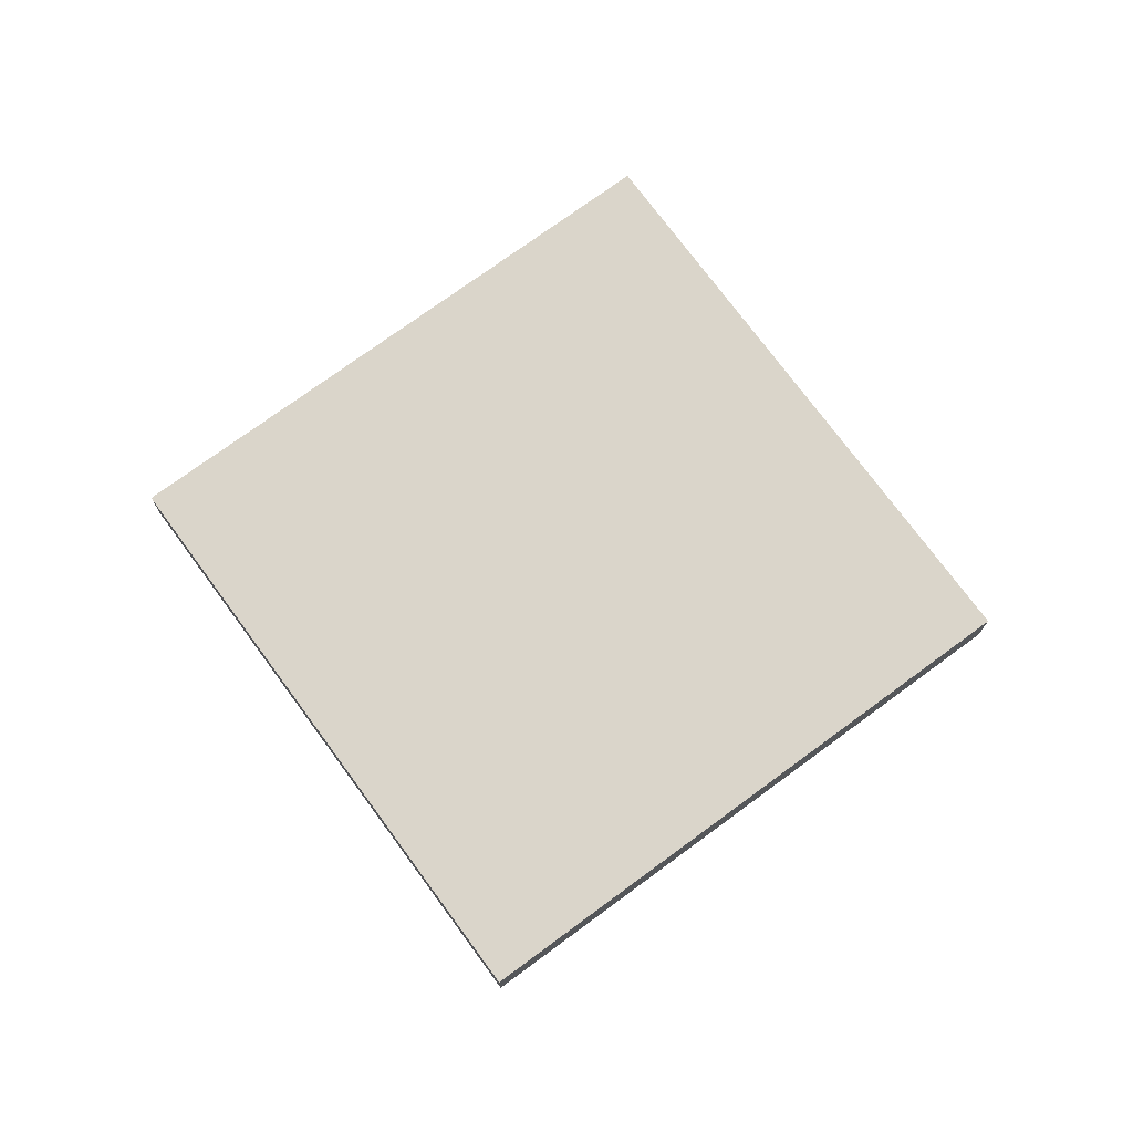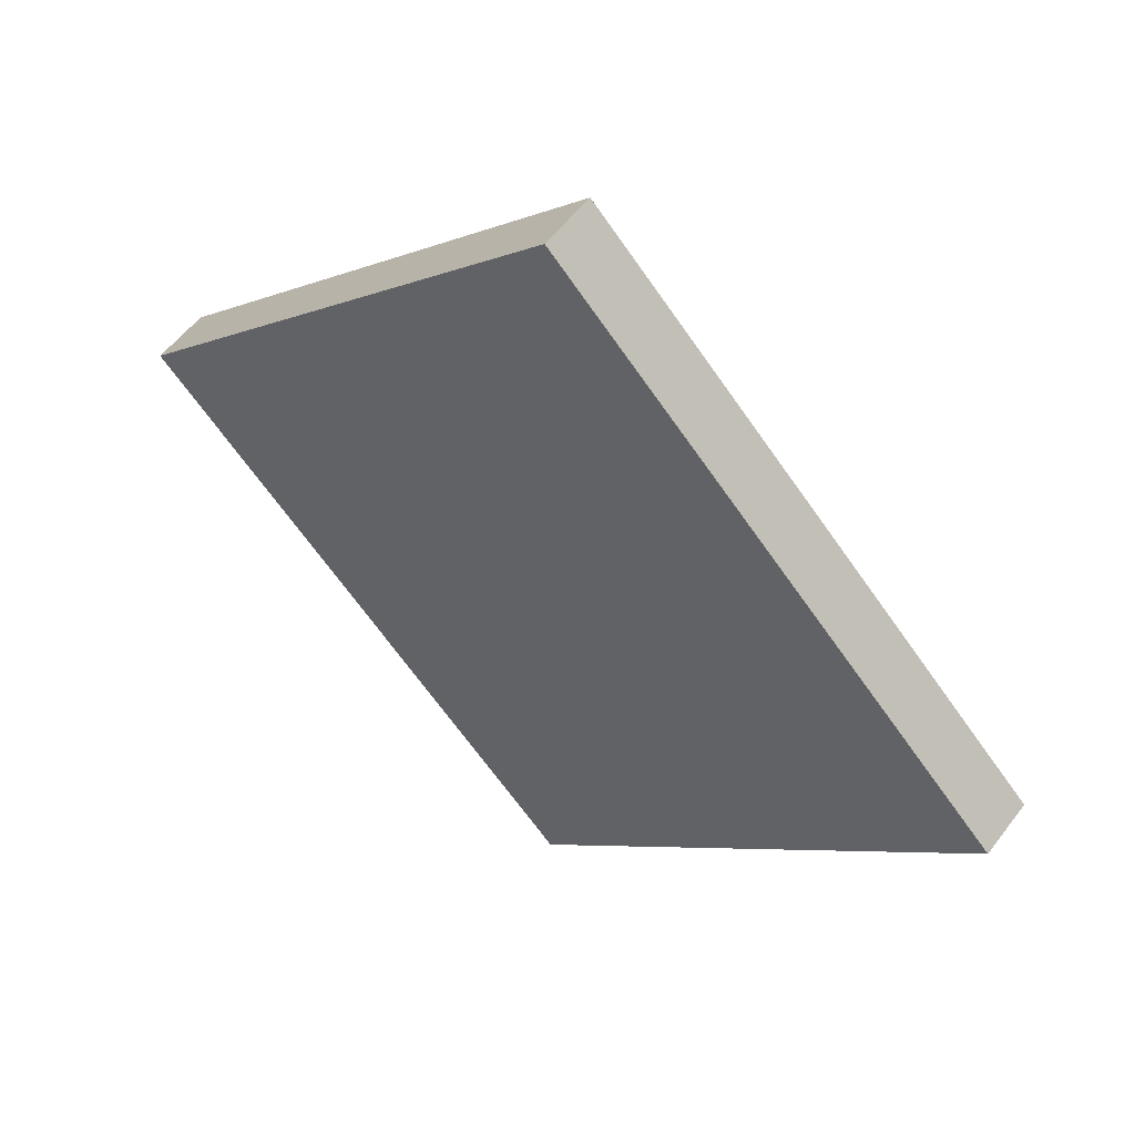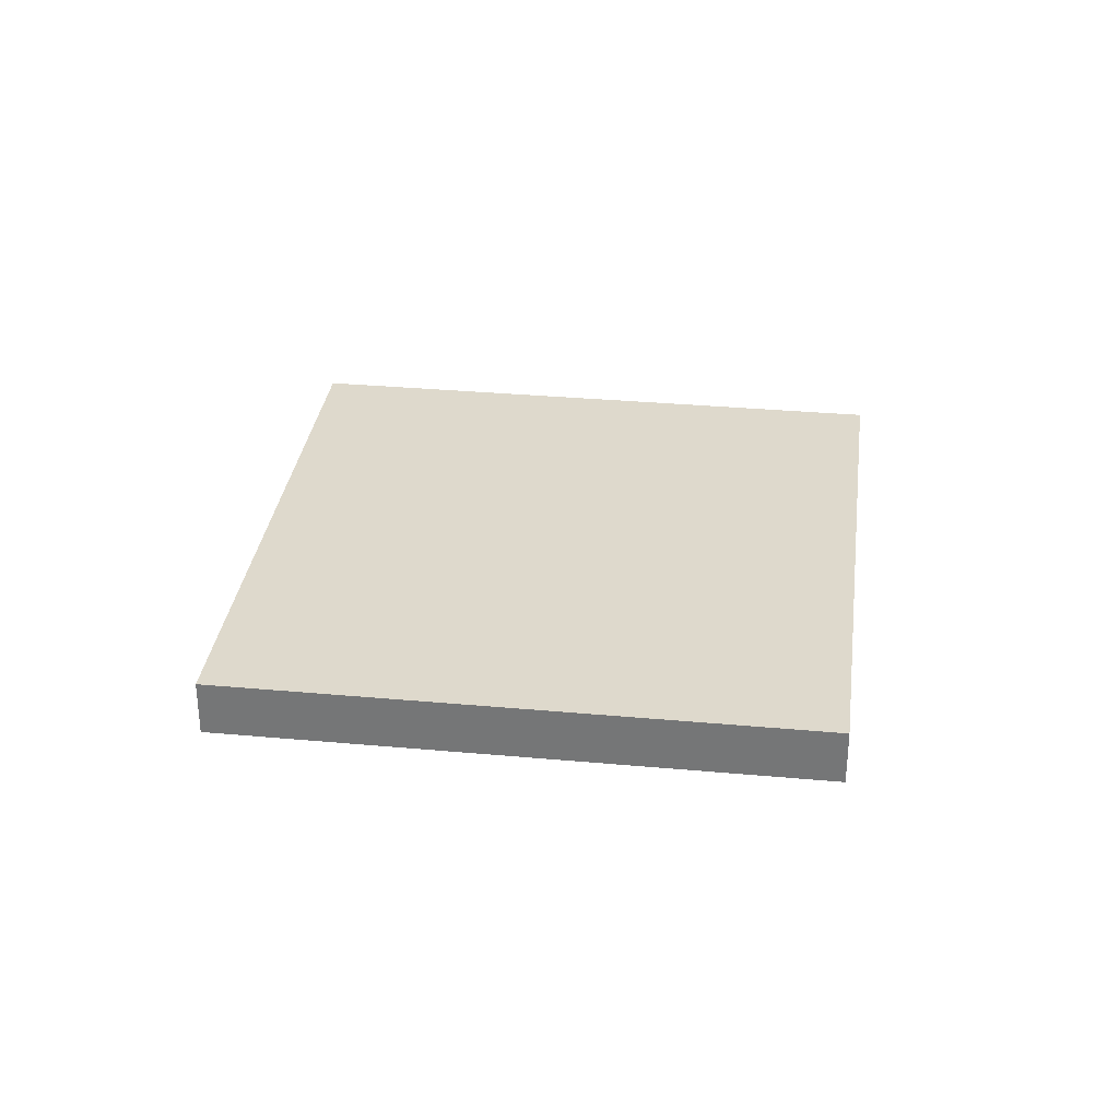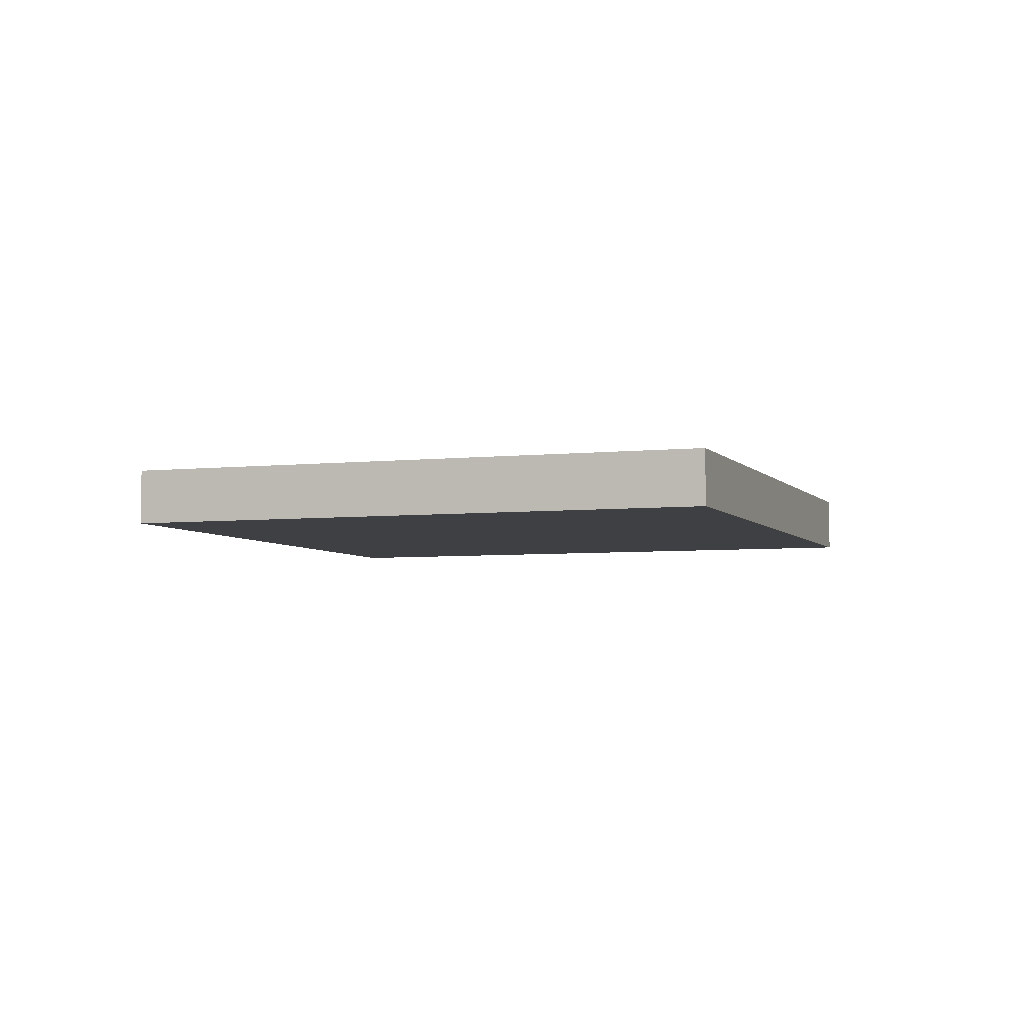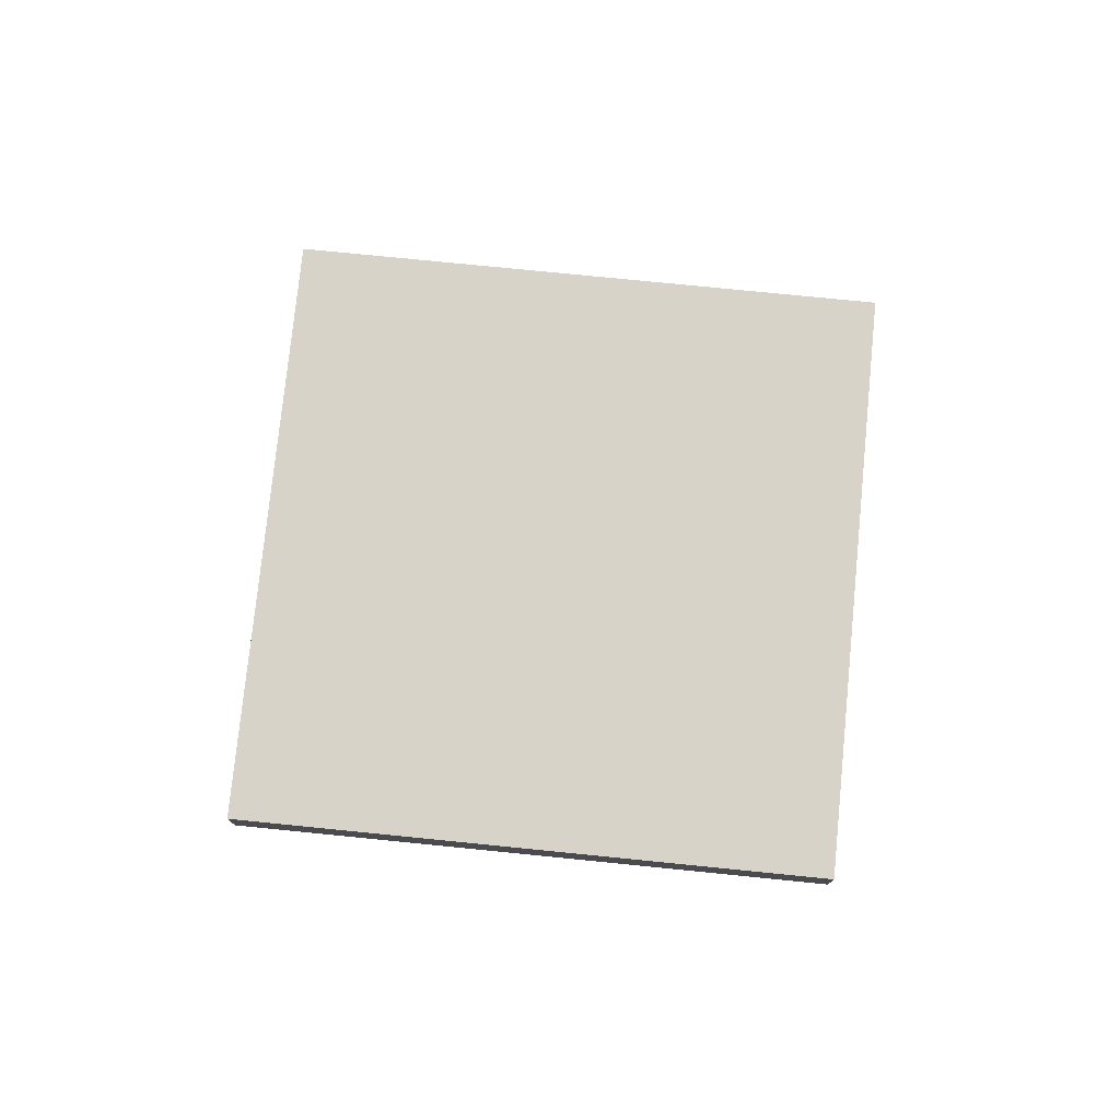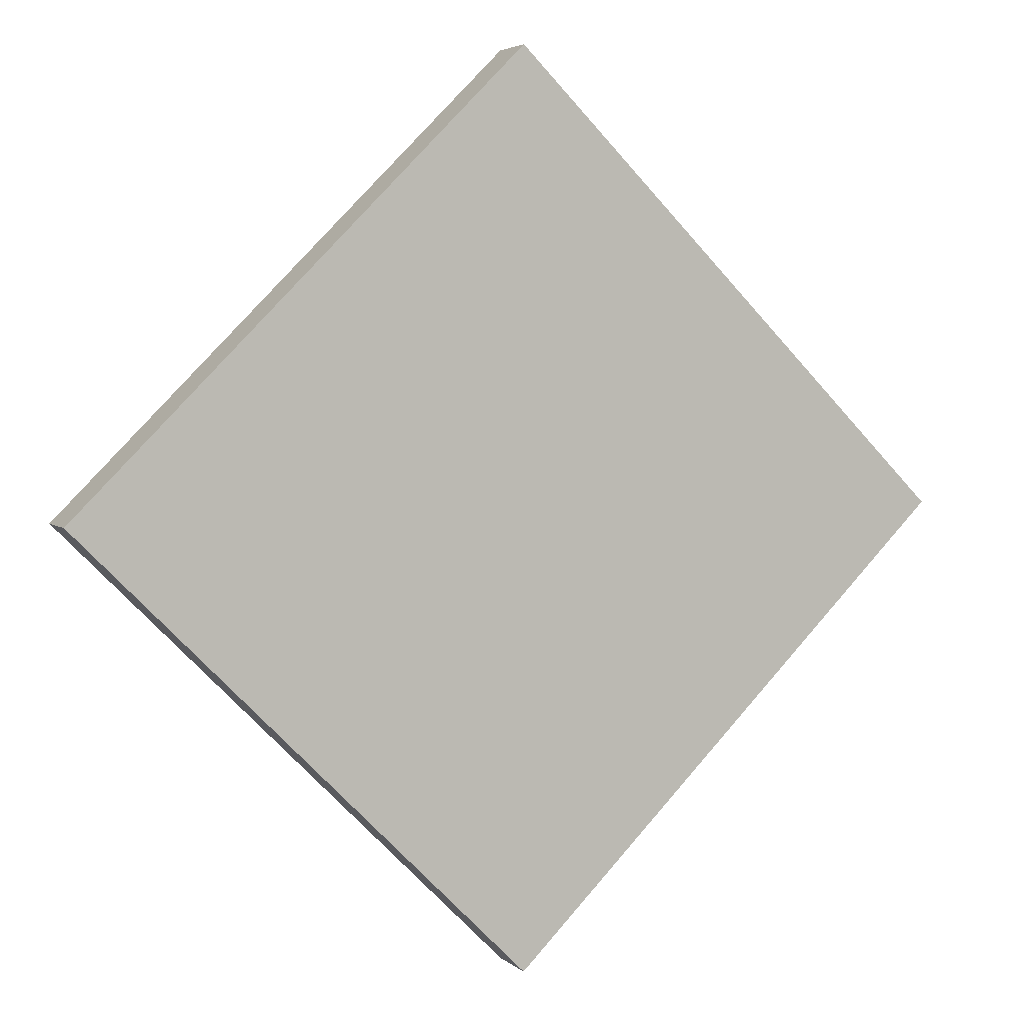
<metadata>
{"format":"obj","ext":"obj","renderer":"f3d","projection":"perspective","resolution":1024,"background":"white","views":[{"elev":74.2,"azim":-171.3,"up":"+Y"},{"elev":54.6,"azim":-143.8,"up":"+Z"},{"elev":32.2,"azim":-37.7,"up":"+Y"},{"elev":-4.9,"azim":154.7,"up":"+Y"},{"elev":76.7,"azim":140.7,"up":"+Y"},{"elev":4.1,"azim":-23.1,"up":"+Z"}]}
</metadata>
<code>
v  0.2418 0.0156 0
v  0 0.0156 -0.2418
v  -0.2418 0.0156 0
v  0 0.0156 0.2418
v  0.2418 -0.0156 -0
v  0 -0.0156 -0.2418
v  -0.2418 -0.0156 0
v  0 -0.0156 0.2418
g token2_col
f 1 2 3
f 3 4 1
f 7 6 5
f 5 8 7
f 7 8 4
f 4 3 7
f 8 5 1
f 1 4 8
f 5 6 2
f 2 1 5
f 6 7 3
f 3 2 6

</code>
